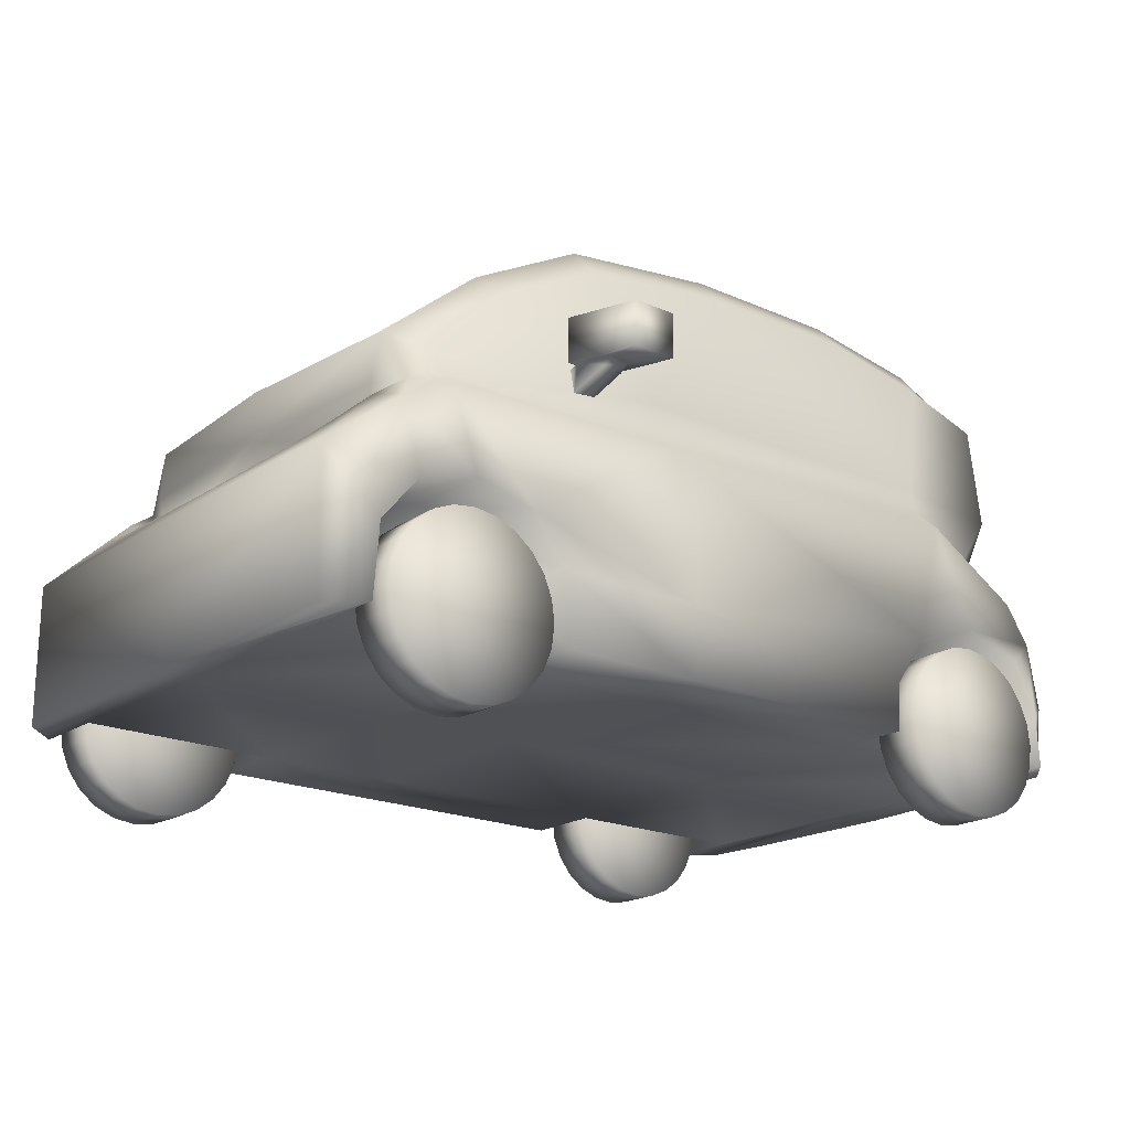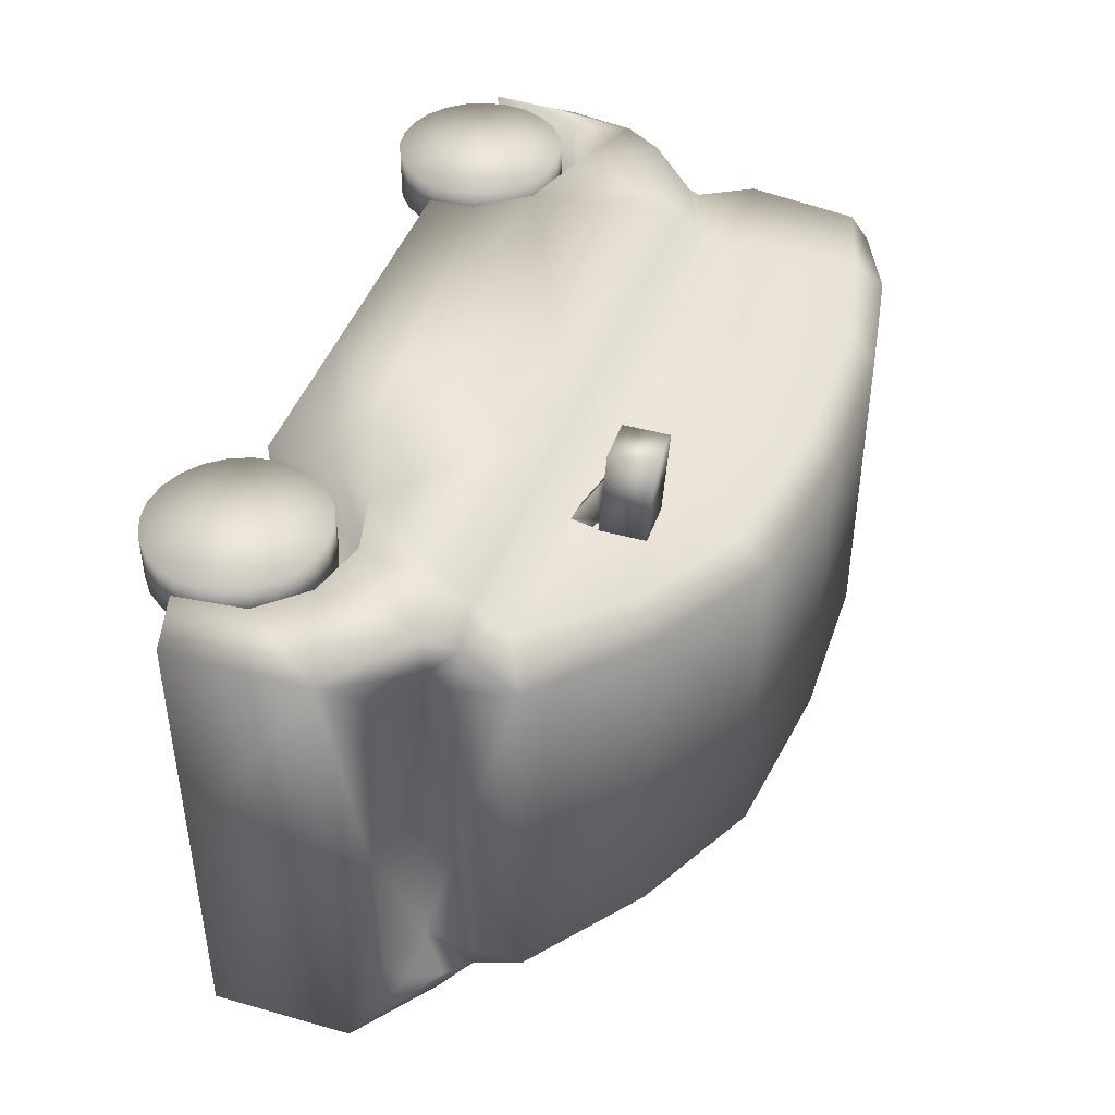
<metadata>
{"format":"obj","ext":"obj","renderer":"f3d","projection":"perspective","resolution":1024,"background":"white","views":[{"elev":-19.6,"azim":140.5,"up":"+Y"},{"elev":43.1,"azim":108.4,"up":"+Z"}]}
</metadata>
<code>
v  -126 18.34 -68.31
v  -128.1 18.34 -47.86
v  -131.4 39.25 -47.88
v  -129.1 39.25 -68.35
v  -16.15 151 0
v  -16.15 151 -47.03
v  -64.01 151 -47.03
v  -64.01 151 0
v  125.1 18.34 0
v  125.1 18.34 -68.25
v  125.1 58.16 -68.25
v  125.1 58.16 0
v  -122.1 99.2 -0
v  -122.1 135.5 0
v  -122.1 135.5 -47.03
v  -122.1 130.3 -53.72
v  -122.1 99.2 -57.3
v  98.57 99.2 -52.59
v  67.96 124.6 -50.58
v  67.96 124.6 0
v  102.3 99.2 0
v  96.47 83.99 -61.57
v  99.05 71.27 -49.58
v  104.7 78.25 -58.8
v  -122.4 82.57 -0
v  -122.4 83.74 -45.52
v  -100 145.3 -47.03
v  -100 145.3 0
v  32.52 144 -48.58
v  32.52 144 0
v  114.4 38.21 -77.87
v  115.4 18.34 -77.14
v  115.4 18.34 -54.82
v  114.4 38.21 -54.83
v  103.9 50.62 -78.38
v  103.9 50.62 -54.83
v  87.24 55.15 -78.56
v  87.24 55.15 -54.83
v  69.51 50.62 -78.29
v  69.51 50.62 -54.83
v  59.99 38.21 -77.6
v  59.99 38.21 -54.83
v  57.98 18.34 -77.14
v  57.98 18.34 -54.82
v  -115.5 31.65 -77.52
v  -125.5 58.16 -68.38
v  -106.5 46.42 -78.11
v  -85.48 99.2 -61.57
v  16.12 99.2 -61.57
v  16.12 89.79 -62.6
v  -86.03 92.03 -62.89
v  -87.53 52.97 -78.47
v  -86.77 86.5 -69.13
v  -68.03 46.42 -78.21
v  16.09 18.34 -77.14
v  16.09 38.21 -77.58
v  16.09 50.62 -78.17
v  112.7 70.89 -54.23
v  116.9 66.81 -44.1
v  -118 69.45 -68.24
v  -117.7 74 -47.86
v  -119.2 73.8 -0
v  -110.3 84.94 -59.6
v  -127.9 58.16 -47.89
v  -122.2 69.23 -47.82
v  -124.5 69.02 -0
v  -130.2 18.34 -0
v  -133.6 39.25 -0
v  -130.2 58.16 -0
v  -117.9 72.21 -55.87
v  117.8 65.85 0
v  102.1 75.81 -68.19
v  87.24 83.54 -68.19
v  87.26 88.34 -62.41
v  16.09 84.69 -68.55
v  -109.2 82.18 -61.83
v  100.1 85.23 -51.08
v  99.05 71.27 0
v  88.47 94 -61.56
v  63.01 118.3 -58.65
v  -16.48 142.5 -54.57
v  -64.13 143.1 -54.21
v  -97.67 137.2 -54.16
v  29.64 135.5 -55.61
v  102.5 85.23 0
v  -58.16 31.65 -77.6
v  -57.86 18.34 -77.14
v  -57.86 18.34 -54.82
v  -58.16 31.65 -54.82
v  -68.03 46.42 -54.82
v  -87.53 52.97 -54.82
v  -106.5 46.42 -54.82
v  -115.5 31.65 -54.82
v  -116.9 18.34 -77.14
v  -116.9 18.34 -54.82
v  16.09 18.34 -54.82
v  33.06 102.6 -62.04
v  33.06 115.5 -62.04
v  26.44 115.5 -81.47
v  26.44 102.6 -81.47
v  45.86 102.6 -62.04
v  39.24 102.6 -81.47
v  39.24 115.5 -81.47
v  45.86 115.5 -62.04
v  33.37 102.6 -71.45
v  37.2 102.6 -62.76
v  40.11 102.6 -72.64
v  43.95 102.6 -63.95
v  34.04 100.4 -69.35
v  37.13 94.67 -60.86
v  37.99 100.9 -60.52
v  40.78 100.4 -70.54
v  43.88 94.67 -62.05
v  44.74 100.9 -61.71
v  87.51 -0.8787 -64.23
v  87.51 -0.8787 -78.12
v  93.75 -0.0576 -64.23
v  93.75 -0.0576 -78.12
v  99.56 2.35 -64.23
v  99.56 2.35 -78.12
v  104.6 6.179 -64.23
v  104.6 6.179 -78.12
v  108.4 11.17 -64.23
v  108.4 11.17 -78.12
v  110.8 16.98 -64.23
v  110.8 16.98 -78.12
v  111.6 23.22 -64.23
v  111.6 23.22 -78.12
v  110.8 29.46 -64.23
v  110.8 29.46 -78.12
v  108.4 35.27 -64.23
v  108.4 35.27 -78.12
v  104.6 40.26 -64.23
v  104.6 40.26 -78.12
v  99.56 44.09 -78.12
v  99.56 44.09 -64.23
v  93.75 46.5 -78.12
v  93.75 46.5 -64.23
v  87.51 47.32 -64.23
v  87.51 47.32 -78.12
v  81.28 46.5 -64.23
v  81.28 46.5 -78.12
v  75.46 44.09 -64.23
v  75.46 44.09 -78.12
v  70.47 40.26 -64.23
v  70.47 40.26 -78.12
v  66.64 35.27 -64.23
v  66.64 35.27 -78.12
v  64.24 29.46 -64.23
v  64.24 29.46 -78.12
v  63.41 23.22 -64.23
v  63.41 23.22 -78.12
v  64.24 16.98 -64.23
v  64.24 16.98 -78.12
v  66.64 11.17 -64.23
v  66.64 11.17 -78.12
v  70.47 6.179 -64.23
v  70.47 6.179 -78.12
v  75.46 2.35 -64.23
v  75.46 2.35 -78.12
v  81.28 -0.0576 -64.23
v  81.28 -0.0576 -78.12
v  87.51 23.22 -64.23
v  87.51 23.22 -78.12
v  115.4 18.34 0
v  57.98 18.34 0
v  -57.86 18.34 -0
v  -116.9 18.34 -0
v  16.09 18.34 0
v  -126 18.34 68.31
v  -129.1 39.25 68.35
v  -131.4 39.25 47.88
v  -128.1 18.34 47.86
v  -64.01 151 47.03
v  -16.15 151 47.03
v  125.1 58.16 68.25
v  125.1 18.34 68.25
v  -122.1 99.2 57.3
v  -122.1 130.3 53.72
v  -122.1 135.5 47.03
v  98.57 99.2 52.59
v  67.96 124.6 50.58
v  96.47 83.99 61.57
v  104.7 78.25 58.8
v  99.05 71.27 49.58
v  -122.4 83.74 45.52
v  -100 145.3 47.03
v  32.52 144 48.58
v  114.4 38.21 77.87
v  114.4 38.21 54.83
v  115.4 18.34 54.82
v  115.4 18.34 77.14
v  103.9 50.62 78.38
v  103.9 50.62 54.83
v  87.24 55.15 78.56
v  87.24 55.15 54.83
v  69.51 50.62 78.29
v  69.51 50.62 54.83
v  59.99 38.21 77.6
v  59.99 38.21 54.83
v  57.98 18.34 77.14
v  57.98 18.34 54.82
v  -115.5 31.65 77.52
v  -106.5 46.42 78.11
v  -125.5 58.16 68.38
v  -85.48 99.2 61.57
v  -86.03 92.03 62.89
v  16.12 89.79 62.6
v  16.12 99.2 61.57
v  -87.53 52.97 78.47
v  -68.03 46.42 78.21
v  -86.77 86.5 69.13
v  16.09 38.21 77.58
v  16.09 18.34 77.14
v  16.09 50.62 78.17
v  112.7 70.89 54.23
v  116.9 66.81 44.1
v  -118 69.45 68.24
v  -117.7 74 47.86
v  -110.3 84.94 59.6
v  -122.2 69.23 47.82
v  -127.9 58.16 47.89
v  -117.9 72.21 55.87
v  102.1 75.81 68.19
v  87.26 88.34 62.41
v  87.24 83.54 68.19
v  16.09 84.69 68.55
v  -109.2 82.18 61.83
v  100.1 85.23 51.08
v  63.01 118.3 58.65
v  88.47 94 61.56
v  -64.13 143.1 54.21
v  -16.48 142.5 54.57
v  -97.67 137.2 54.16
v  29.64 135.5 55.61
v  -58.16 31.65 77.6
v  -58.16 31.65 54.82
v  -57.86 18.34 54.82
v  -57.86 18.34 77.14
v  -68.03 46.42 54.82
v  -87.53 52.97 54.82
v  -106.5 46.42 54.82
v  -115.5 31.65 54.82
v  -116.9 18.34 77.14
v  -116.9 18.34 54.82
v  16.09 18.34 54.82
v  33.06 102.6 62.04
v  26.44 102.6 81.47
v  26.44 115.5 81.47
v  33.06 115.5 62.04
v  45.86 102.6 62.04
v  45.86 115.5 62.04
v  39.24 115.5 81.47
v  39.24 102.6 81.47
v  37.2 102.6 62.76
v  33.37 102.6 71.45
v  40.11 102.6 72.64
v  43.95 102.6 63.95
v  37.99 100.9 60.52
v  37.13 94.67 60.86
v  34.04 100.4 69.35
v  40.78 100.4 70.54
v  43.88 94.67 62.05
v  44.74 100.9 61.71
v  87.51 -0.8787 64.23
v  93.75 -0.0576 64.23
v  87.51 -0.8787 78.12
v  93.75 -0.0576 78.12
v  99.56 2.35 64.23
v  99.56 2.35 78.12
v  104.6 6.179 64.23
v  104.6 6.179 78.12
v  108.4 11.17 64.23
v  108.4 11.17 78.12
v  110.8 16.98 64.23
v  110.8 16.98 78.12
v  111.6 23.22 64.23
v  111.6 23.22 78.12
v  110.8 29.46 64.23
v  110.8 29.46 78.12
v  108.4 35.27 64.23
v  108.4 35.27 78.12
v  104.6 40.26 64.23
v  104.6 40.26 78.12
v  99.56 44.09 78.12
v  99.56 44.09 64.23
v  93.75 46.5 78.12
v  93.75 46.5 64.23
v  87.51 47.32 64.23
v  87.51 47.32 78.12
v  81.28 46.5 64.23
v  81.28 46.5 78.12
v  75.46 44.09 64.23
v  75.46 44.09 78.12
v  70.47 40.26 64.23
v  70.47 40.26 78.12
v  66.64 35.27 64.23
v  66.64 35.27 78.12
v  64.24 29.46 64.23
v  64.24 29.46 78.12
v  63.41 23.22 64.23
v  63.41 23.22 78.12
v  64.24 16.98 64.23
v  64.24 16.98 78.12
v  66.64 11.17 64.23
v  66.64 11.17 78.12
v  70.47 6.179 64.23
v  70.47 6.179 78.12
v  75.46 2.35 64.23
v  75.46 2.35 78.12
v  81.28 -0.0576 64.23
v  81.28 -0.0576 78.12
v  87.51 23.22 64.23
v  87.51 23.22 78.12
v  -87.53 -0.8787 -64.23
v  -87.53 -0.8787 -78.12
v  -81.29 -0.0576 -64.23
v  -81.29 -0.0576 -78.12
v  -75.48 2.35 -64.23
v  -75.48 2.35 -78.12
v  -70.49 6.179 -64.23
v  -70.49 6.179 -78.12
v  -66.66 11.17 -64.23
v  -66.66 11.17 -78.12
v  -64.25 16.98 -64.23
v  -64.25 16.98 -78.12
v  -63.43 23.22 -64.23
v  -63.43 23.22 -78.12
v  -64.25 29.46 -64.23
v  -64.25 29.46 -78.12
v  -66.66 35.27 -64.23
v  -66.66 35.27 -78.12
v  -70.49 40.26 -64.23
v  -70.49 40.26 -78.12
v  -75.48 44.09 -78.12
v  -75.48 44.09 -64.23
v  -81.29 46.5 -78.12
v  -81.29 46.5 -64.23
v  -87.53 47.32 -64.23
v  -87.53 47.32 -78.12
v  -93.77 46.5 -64.23
v  -93.77 46.5 -78.12
v  -99.58 44.09 -64.23
v  -99.58 44.09 -78.12
v  -104.6 40.26 -64.23
v  -104.6 40.26 -78.12
v  -108.4 35.27 -64.23
v  -108.4 35.27 -78.12
v  -110.8 29.46 -64.23
v  -110.8 29.46 -78.12
v  -111.6 23.22 -64.23
v  -111.6 23.22 -78.12
v  -110.8 16.98 -64.23
v  -110.8 16.98 -78.12
v  -108.4 11.17 -64.23
v  -108.4 11.17 -78.12
v  -104.6 6.179 -64.23
v  -104.6 6.179 -78.12
v  -99.58 2.35 -64.23
v  -99.58 2.35 -78.12
v  -93.77 -0.0576 -64.23
v  -93.77 -0.0576 -78.12
v  -87.53 23.22 -64.23
v  -87.53 23.22 -78.12
v  -87.53 -0.8787 64.23
v  -81.29 -0.0576 64.23
v  -87.53 -0.8787 78.12
v  -81.29 -0.0576 78.12
v  -75.48 2.35 64.23
v  -75.48 2.35 78.12
v  -70.49 6.179 64.23
v  -70.49 6.179 78.12
v  -66.66 11.17 64.23
v  -66.66 11.17 78.12
v  -64.25 16.98 64.23
v  -64.25 16.98 78.12
v  -63.43 23.22 64.23
v  -63.43 23.22 78.12
v  -64.25 29.46 64.23
v  -64.25 29.46 78.12
v  -66.66 35.27 64.23
v  -66.66 35.27 78.12
v  -70.49 40.26 64.23
v  -70.49 40.26 78.12
v  -75.48 44.09 78.12
v  -75.48 44.09 64.23
v  -81.29 46.5 78.12
v  -81.29 46.5 64.23
v  -87.53 47.32 64.23
v  -87.53 47.32 78.12
v  -93.77 46.5 64.23
v  -93.77 46.5 78.12
v  -99.58 44.09 64.23
v  -99.58 44.09 78.12
v  -104.6 40.26 64.23
v  -104.6 40.26 78.12
v  -108.4 35.27 64.23
v  -108.4 35.27 78.12
v  -110.8 29.46 64.23
v  -110.8 29.46 78.12
v  -111.6 23.22 64.23
v  -111.6 23.22 78.12
v  -110.8 16.98 64.23
v  -110.8 16.98 78.12
v  -108.4 11.17 64.23
v  -108.4 11.17 78.12
v  -104.6 6.179 64.23
v  -104.6 6.179 78.12
v  -99.58 2.35 64.23
v  -99.58 2.35 78.12
v  -93.77 -0.0576 64.23
v  -93.77 -0.0576 78.12
v  -87.53 23.22 64.23
v  -87.53 23.22 78.12
o Box001
g Box001
f 1 2 3 4
f 5 6 7 8
f 9 10 11 12
f 13 14 15 16 17
f 18 19 20 21
f 22 23 24
f 25 13 17 26
f 7 27 28 8
f 29 6 5 30
f 31 32 33 34
f 35 31 34 36
f 37 35 36 38
f 39 37 38 40
f 41 39 40 42
f 43 41 42 44
f 44 42 34 33
f 34 42 40 38 36
f 45 4 46 47
f 48 49 50 51
f 52 53 54
f 41 43 55 56
f 39 41 56 57
f 10 32 31 11
f 58 23 59
f 53 52 60
f 61 62 25 26
f 17 63 61 26
f 52 46 60
f 60 46 64 65
f 61 65 66 62
f 2 67 68 3
f 64 69 66 65
f 65 61 70
f 71 12 11 59
f 24 72 22
f 22 72 73 74
f 74 73 75 50
f 63 76 70 61
f 17 48 51 63
f 51 53 76
f 70 60 65
f 63 51 76
f 60 70 76
f 53 60 76
f 11 24 58
f 11 58 59
f 22 77 23
f 58 24 23
f 23 78 71 59
f 19 29 30 20
f 18 79 80 19
f 6 81 82 7
f 7 82 83 27
f 29 84 81 6
f 19 80 84 29
f 18 21 85 77
f 75 53 51 50
f 49 79 74 50
f 79 22 74
f 86 87 88 89
f 54 86 89 90
f 52 54 90 91
f 47 52 91 92
f 45 47 92 93
f 94 45 93 95
f 95 93 89 88
f 89 93 92 91 90
f 37 73 72
f 3 64 46 4
f 68 69 64 3
f 45 94 1 4
f 46 52 47
f 55 87 86 56
f 56 86 54 57
f 22 79 18
f 79 49 80
f 80 49 84
f 84 49 81
f 81 49 48 82
f 82 48 83
f 35 37 72
f 31 35 11
f 11 72 24
f 35 72 11
f 83 16 15 27
f 27 15 14 28
f 75 39 57
f 85 78 23 77
f 22 18 77
f 48 17 16 83
f 75 73 39
f 73 37 39
f 75 57 54
f 53 75 54
f 55 43 44 96
f 87 55 96 88
f 97 98 99 100
f 101 102 103 104
f 100 99 103 102
f 99 98 104 103
f 98 97 101 104
f 97 100 105 106
f 100 102 107 105
f 102 101 108 107
f 101 97 106 108
f 106 109 110 111
f 105 107 112 109
f 107 108 112
f 112 113 110 109
f 114 108 106 111
f 106 105 109
f 108 114 113 112
f 115 116 117
f 117 116 118
f 118 119 117
f 119 118 120
f 119 120 121
f 121 120 122
f 121 122 123
f 124 123 122
f 123 124 125
f 126 125 124
f 125 126 127
f 128 127 126
f 127 128 129
f 130 129 128
f 129 130 131
f 132 131 130
f 131 132 133
f 134 133 132
f 135 133 134
f 133 135 136
f 137 136 135
f 136 137 138
f 137 139 138
f 140 139 137
f 140 141 139
f 142 141 140
f 142 143 141
f 144 143 142
f 144 145 143
f 146 145 144
f 146 147 145
f 147 146 148
f 148 149 147
f 149 148 150
f 150 151 149
f 151 150 152
f 152 153 151
f 153 152 154
f 154 155 153
f 155 154 156
f 156 157 155
f 157 156 158
f 158 159 157
f 159 158 160
f 159 160 161
f 161 160 162
f 161 162 115
f 115 162 116
f 149 151 163
f 147 149 163
f 151 153 163
f 145 147 163
f 153 155 163
f 143 145 163
f 155 157 163
f 141 143 163
f 157 159 163
f 139 141 163
f 159 161 163
f 138 139 163
f 161 115 163
f 136 138 163
f 115 117 163
f 133 136 163
f 117 119 163
f 131 133 163
f 119 121 163
f 129 131 163
f 121 123 163
f 127 129 163
f 123 125 163
f 125 127 163
f 152 150 164
f 154 152 164
f 150 148 164
f 156 154 164
f 148 146 164
f 158 156 164
f 146 144 164
f 160 158 164
f 144 142 164
f 162 160 164
f 142 140 164
f 116 162 164
f 140 137 164
f 118 116 164
f 137 135 164
f 120 118 164
f 135 134 164
f 122 120 164
f 134 132 164
f 124 122 164
f 132 130 164
f 126 124 164
f 130 128 164
f 128 126 164
f 44 33 165 166
f 95 88 167 168
f 96 44 166 169
f 88 96 169 167
f 170 171 172 173
f 5 8 174 175
f 9 12 176 177
f 13 178 179 180 14
f 181 21 20 182
f 183 184 185
f 25 186 178 13
f 174 8 28 187
f 188 30 5 175
f 189 190 191 192
f 193 194 190 189
f 195 196 194 193
f 197 198 196 195
f 199 200 198 197
f 201 202 200 199
f 202 191 190 200
f 190 194 196 198 200
f 203 204 205 171
f 206 207 208 209
f 210 211 212
f 199 213 214 201
f 197 215 213 199
f 177 176 189 192
f 216 217 185
f 212 218 210
f 219 186 25 62
f 178 186 219 220
f 210 218 205
f 218 221 222 205
f 219 62 66 221
f 173 172 68 67
f 222 221 66 69
f 221 223 219
f 71 217 176 12
f 184 183 224
f 183 225 226 224
f 225 208 227 226
f 220 219 223 228
f 178 220 207 206
f 207 228 212
f 223 221 218
f 220 228 207
f 218 228 223
f 212 228 218
f 176 216 184
f 176 217 216
f 183 185 229
f 216 185 184
f 185 217 71 78
f 182 20 30 188
f 181 182 230 231
f 175 174 232 233
f 174 187 234 232
f 188 175 233 235
f 182 188 235 230
f 181 229 85 21
f 227 208 207 212
f 209 208 225 231
f 231 225 183
f 236 237 238 239
f 211 240 237 236
f 210 241 240 211
f 204 242 241 210
f 203 243 242 204
f 244 245 243 203
f 245 238 237 243
f 237 240 241 242 243
f 195 224 226
f 172 171 205 222
f 68 172 222 69
f 203 171 170 244
f 205 204 210
f 214 213 236 239
f 213 215 211 236
f 183 181 231
f 231 230 209
f 230 235 209
f 235 233 209
f 233 232 206 209
f 232 234 206
f 193 224 195
f 189 176 193
f 176 184 224
f 193 176 224
f 234 187 180 179
f 187 28 14 180
f 227 215 197
f 85 229 185 78
f 183 229 181
f 206 234 179 178
f 227 197 226
f 226 197 195
f 227 211 215
f 212 211 227
f 214 246 202 201
f 239 238 246 214
f 247 248 249 250
f 251 252 253 254
f 248 254 253 249
f 249 253 252 250
f 250 252 251 247
f 247 255 256 248
f 248 256 257 254
f 254 257 258 251
f 251 258 255 247
f 255 259 260 261
f 256 261 262 257
f 257 262 258
f 262 261 260 263
f 264 259 255 258
f 255 261 256
f 258 262 263 264
f 265 266 267
f 266 268 267
f 268 266 269
f 269 270 268
f 269 271 270
f 271 272 270
f 271 273 272
f 274 272 273
f 273 275 274
f 276 274 275
f 275 277 276
f 278 276 277
f 277 279 278
f 280 278 279
f 279 281 280
f 282 280 281
f 281 283 282
f 284 282 283
f 285 284 283
f 283 286 285
f 287 285 286
f 286 288 287
f 287 288 289
f 290 287 289
f 290 289 291
f 292 290 291
f 292 291 293
f 294 292 293
f 294 293 295
f 296 294 295
f 296 295 297
f 297 298 296
f 298 297 299
f 299 300 298
f 300 299 301
f 301 302 300
f 302 301 303
f 303 304 302
f 304 303 305
f 305 306 304
f 306 305 307
f 307 308 306
f 308 307 309
f 309 310 308
f 309 311 310
f 311 312 310
f 311 265 312
f 265 267 312
f 299 313 301
f 297 313 299
f 301 313 303
f 295 313 297
f 303 313 305
f 293 313 295
f 305 313 307
f 291 313 293
f 307 313 309
f 289 313 291
f 309 313 311
f 288 313 289
f 311 313 265
f 286 313 288
f 265 313 266
f 283 313 286
f 266 313 269
f 281 313 283
f 269 313 271
f 279 313 281
f 271 313 273
f 277 313 279
f 273 313 275
f 275 313 277
f 302 314 300
f 304 314 302
f 300 314 298
f 306 314 304
f 298 314 296
f 308 314 306
f 296 314 294
f 310 314 308
f 294 314 292
f 312 314 310
f 292 314 290
f 267 314 312
f 290 314 287
f 268 314 267
f 287 314 285
f 270 314 268
f 285 314 284
f 272 314 270
f 284 314 282
f 274 314 272
f 282 314 280
f 276 314 274
f 280 314 278
f 278 314 276
f 202 166 165 191
f 245 168 167 238
f 246 169 166 202
f 238 167 169 246
f 94 95 168 67 2 1
f 168 245 244 170 173 67
f 9 165 33 32 10
f 9 177 192 191 165
f 315 316 317
f 317 316 318
f 318 319 317
f 319 318 320
f 319 320 321
f 321 320 322
f 321 322 323
f 324 323 322
f 323 324 325
f 326 325 324
f 325 326 327
f 328 327 326
f 327 328 329
f 330 329 328
f 329 330 331
f 332 331 330
f 331 332 333
f 334 333 332
f 335 333 334
f 333 335 336
f 337 336 335
f 336 337 338
f 337 339 338
f 340 339 337
f 340 341 339
f 342 341 340
f 342 343 341
f 344 343 342
f 344 345 343
f 346 345 344
f 346 347 345
f 347 346 348
f 348 349 347
f 349 348 350
f 350 351 349
f 351 350 352
f 352 353 351
f 353 352 354
f 354 355 353
f 355 354 356
f 356 357 355
f 357 356 358
f 358 359 357
f 359 358 360
f 359 360 361
f 361 360 362
f 361 362 315
f 315 362 316
f 349 351 363
f 347 349 363
f 351 353 363
f 345 347 363
f 353 355 363
f 343 345 363
f 355 357 363
f 341 343 363
f 357 359 363
f 339 341 363
f 359 361 363
f 338 339 363
f 361 315 363
f 336 338 363
f 315 317 363
f 333 336 363
f 317 319 363
f 331 333 363
f 319 321 363
f 329 331 363
f 321 323 363
f 327 329 363
f 323 325 363
f 325 327 363
f 352 350 364
f 354 352 364
f 350 348 364
f 356 354 364
f 348 346 364
f 358 356 364
f 346 344 364
f 360 358 364
f 344 342 364
f 362 360 364
f 342 340 364
f 316 362 364
f 340 337 364
f 318 316 364
f 337 335 364
f 320 318 364
f 335 334 364
f 322 320 364
f 334 332 364
f 324 322 364
f 332 330 364
f 326 324 364
f 330 328 364
f 328 326 364
f 365 366 367
f 366 368 367
f 368 366 369
f 369 370 368
f 369 371 370
f 371 372 370
f 371 373 372
f 374 372 373
f 373 375 374
f 376 374 375
f 375 377 376
f 378 376 377
f 377 379 378
f 380 378 379
f 379 381 380
f 382 380 381
f 381 383 382
f 384 382 383
f 385 384 383
f 383 386 385
f 387 385 386
f 386 388 387
f 387 388 389
f 390 387 389
f 390 389 391
f 392 390 391
f 392 391 393
f 394 392 393
f 394 393 395
f 396 394 395
f 396 395 397
f 397 398 396
f 398 397 399
f 399 400 398
f 400 399 401
f 401 402 400
f 402 401 403
f 403 404 402
f 404 403 405
f 405 406 404
f 406 405 407
f 407 408 406
f 408 407 409
f 409 410 408
f 409 411 410
f 411 412 410
f 411 365 412
f 365 367 412
f 399 413 401
f 397 413 399
f 401 413 403
f 395 413 397
f 403 413 405
f 393 413 395
f 405 413 407
f 391 413 393
f 407 413 409
f 389 413 391
f 409 413 411
f 388 413 389
f 411 413 365
f 386 413 388
f 365 413 366
f 383 413 386
f 366 413 369
f 381 413 383
f 369 413 371
f 379 413 381
f 371 413 373
f 377 413 379
f 373 413 375
f 375 413 377
f 402 414 400
f 404 414 402
f 400 414 398
f 406 414 404
f 398 414 396
f 408 414 406
f 396 414 394
f 410 414 408
f 394 414 392
f 412 414 410
f 392 414 390
f 367 414 412
f 390 414 387
f 368 414 367
f 387 414 385
f 370 414 368
f 385 414 384
f 372 414 370
f 384 414 382
f 374 414 372
f 382 414 380
f 376 414 374
f 380 414 378
f 378 414 376

</code>
